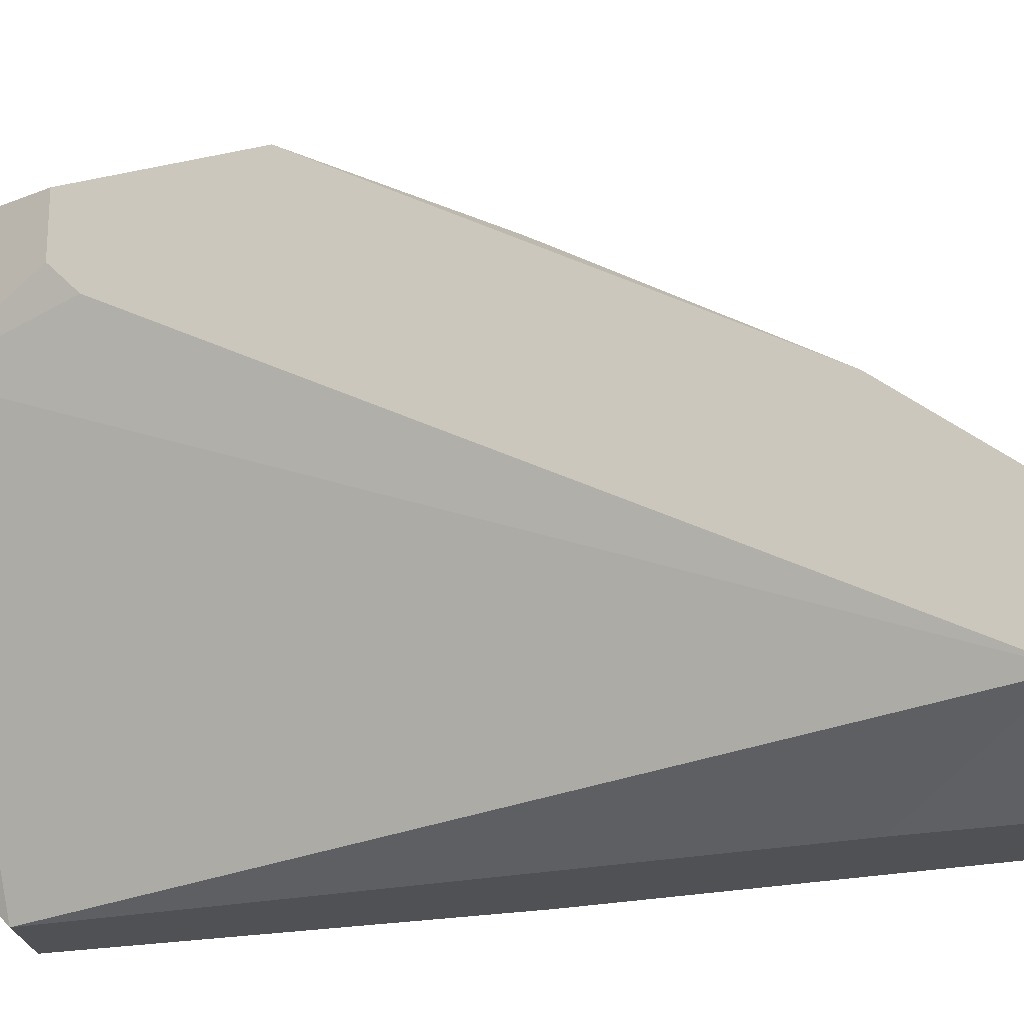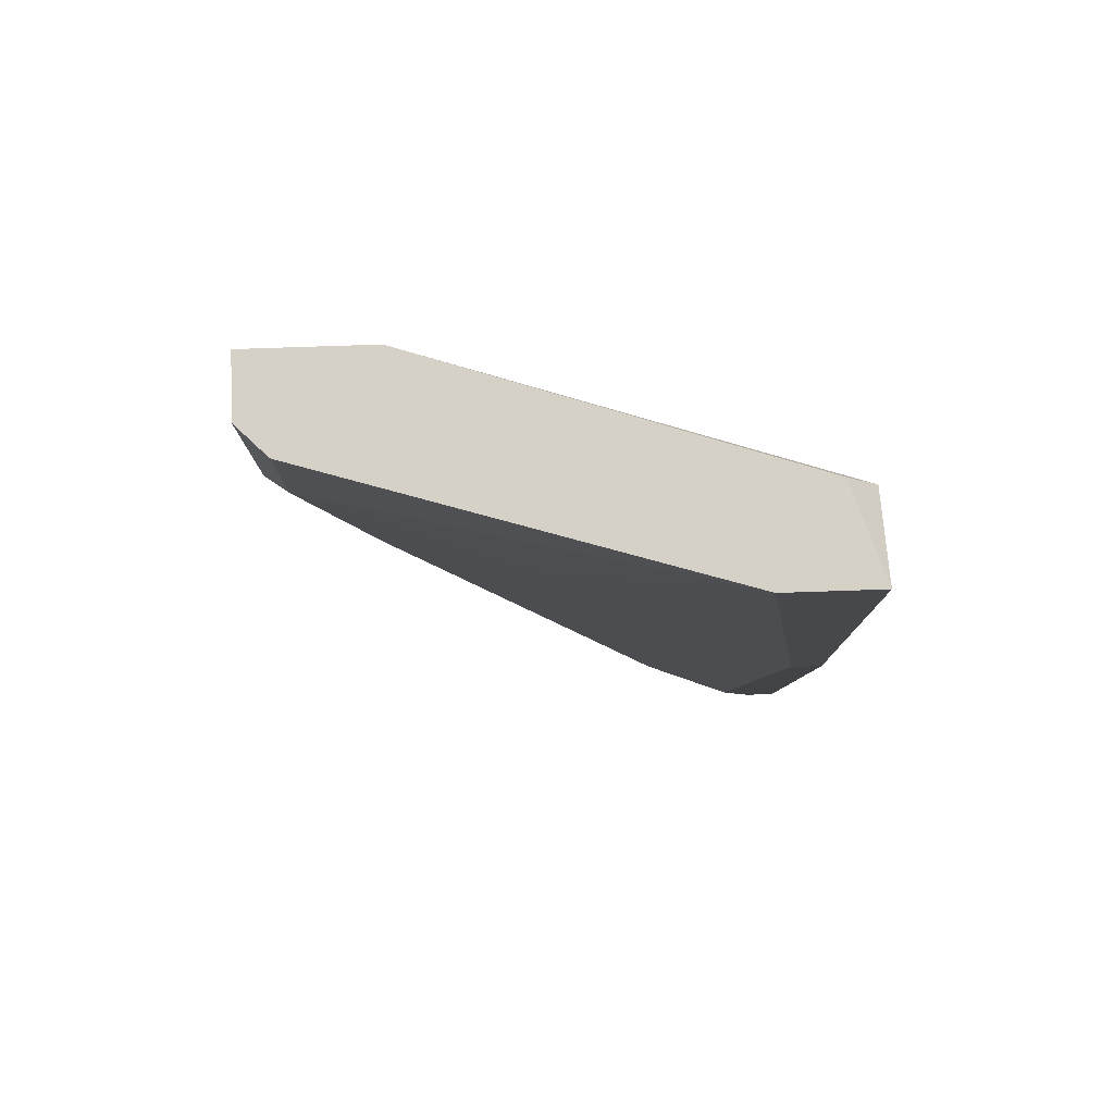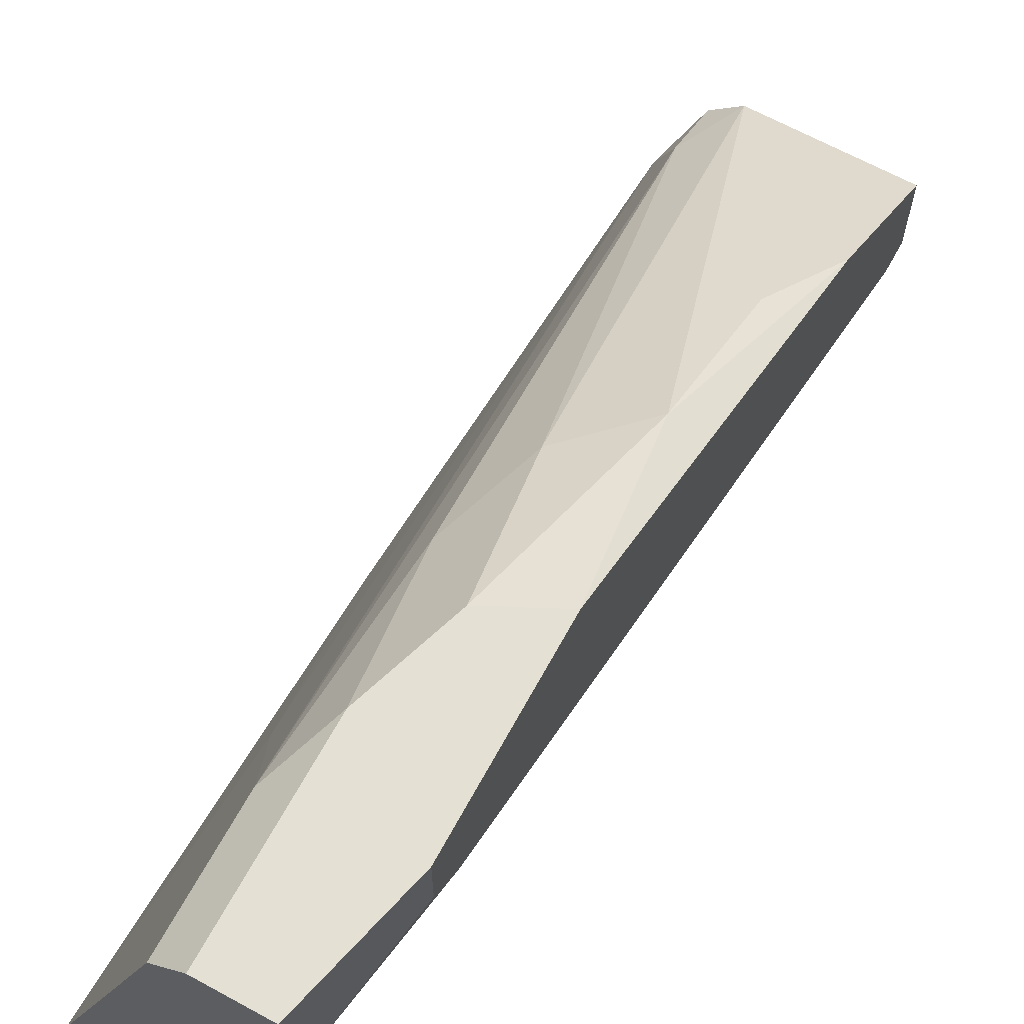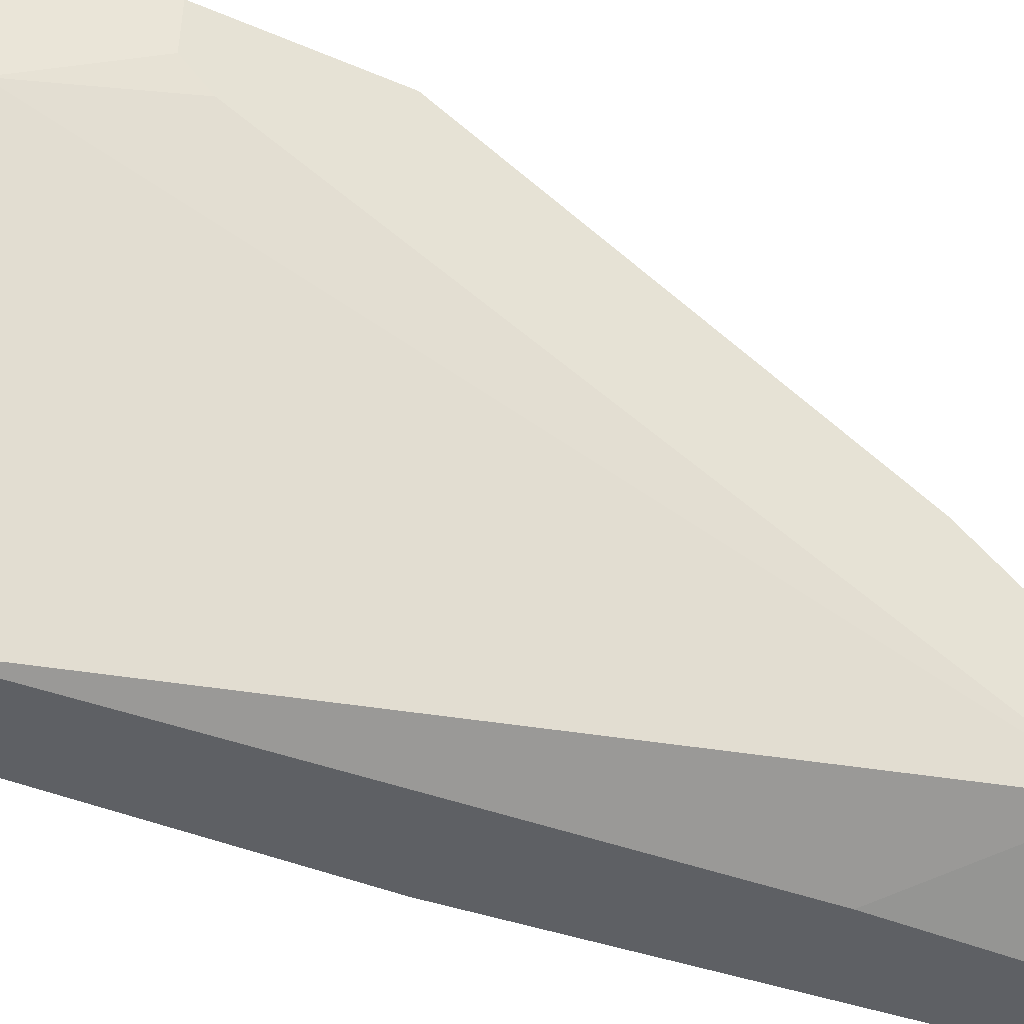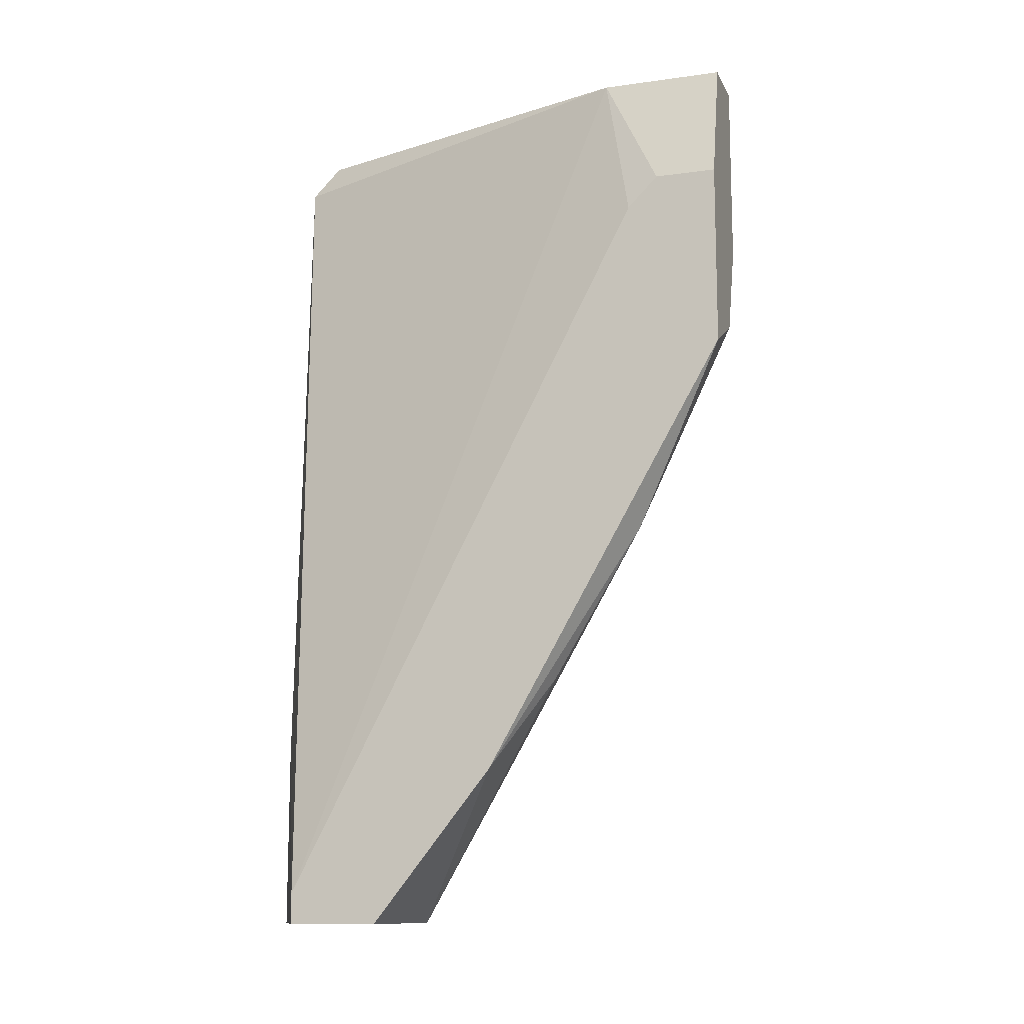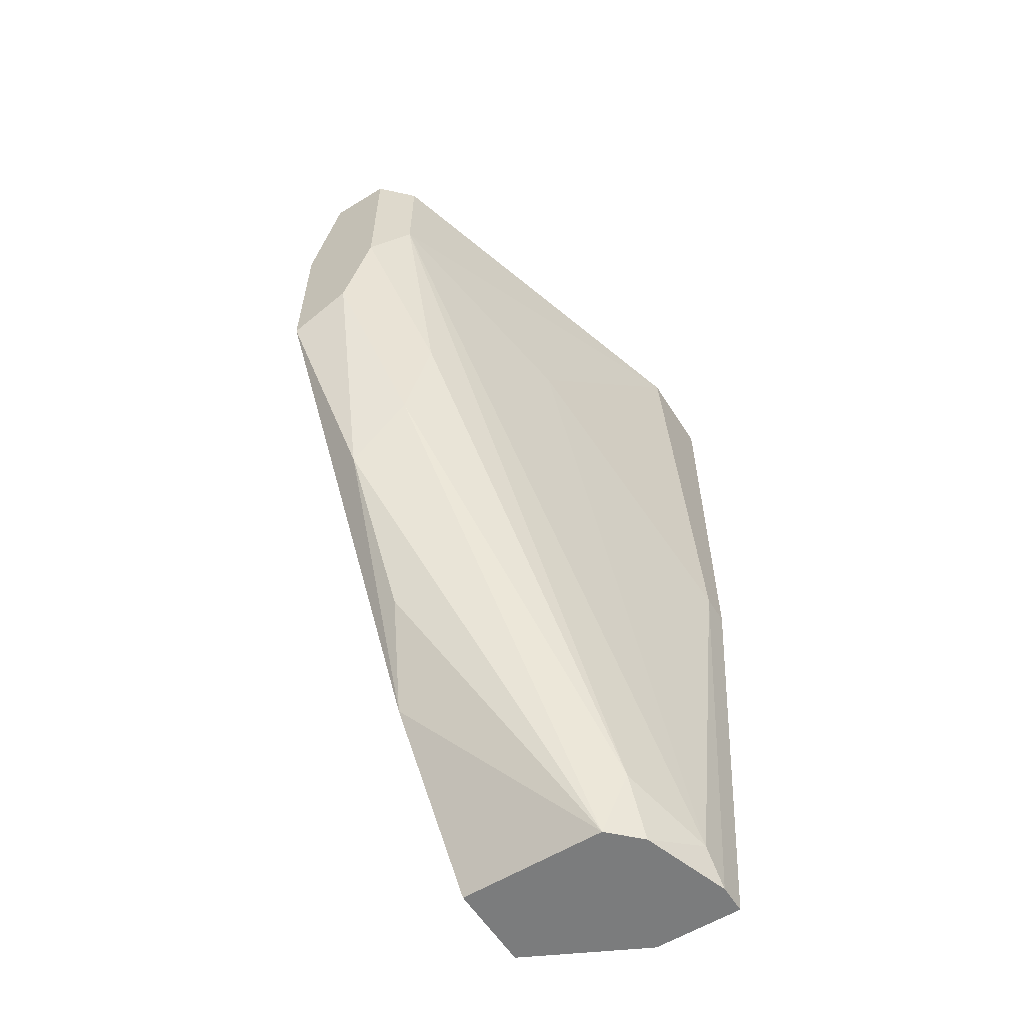
<metadata>
{"format":"obj","ext":"obj","renderer":"f3d","projection":"perspective","resolution":1024,"background":"white","views":[{"elev":-20.2,"azim":-68.0,"up":"+Z"},{"elev":78.8,"azim":88.1,"up":"+Y"},{"elev":66.1,"azim":-151.3,"up":"+Z"},{"elev":-43.0,"azim":-116.7,"up":"+Z"},{"elev":-12.1,"azim":-72.0,"up":"+Y"},{"elev":-58.6,"azim":32.3,"up":"+Y"}]}
</metadata>
<code>
v 0.03436 -0.005962 0.05003
v 0.03436 -0.06153 0.003217
v 0.03436 -0.07909 0.003217
v 0.03436 0.005748 0.05003
v 0.03436 -0.02644 0.04418
v 0.03728 -0.07909 0.01785
v 0.03728 0.005748 0.006143
v 0.03728 0.002817 0.003217
v 0.03143 0.005748 0.05296
v 0.03143 -0.01181 0.05296
v 0.03143 -0.03521 0.04418
v 0.04606 0.005748 0.003217
v 0.04606 0.005748 0.012
v 0.04606 -0.03521 0.006143
v 0.04606 -0.03521 0.003217
v 0.02851 -0.02059 0.05296
v 0.02558 -0.04105 0.04418
v 0.02558 0.005748 0.04125
v 0.02558 0.005748 0.05296
v 0.02558 -0.05567 0.0354
v 0.02266 -0.005962 0.0471
v 0.02266 -0.005962 0.05296
v 0.02266 -0.07909 0.009069
v 0.02266 -0.07909 0.01785
v 0.02266 -0.008885 0.04418
v 0.02266 -0.02351 0.05296
v 0.02266 -0.06445 0.02954
v 0.02266 -0.07615 0.009069
v 0.04313 -0.07909 0.006143
v 0.04313 -0.07909 0.003217
v 0.04313 -0.07615 0.009069
v 0.04021 -0.07909 0.01492
v 0.04021 -0.07323 0.01785
v 0.04021 -0.01473 0.02954
f 6 17 20
f 28 27 21
f 9 4 13
f 8 28 18
f 9 13 18
f 29 32 3
f 18 13 12
f 3 8 12
f 4 9 1
f 13 4 1
f 21 27 26
f 16 9 26
f 27 28 24
f 3 32 24
f 12 13 14
f 29 3 30
f 3 12 30
f 14 29 30
f 27 24 6
f 24 32 6
f 32 29 31
f 29 14 31
f 26 27 17
f 16 26 17
f 9 18 19
f 18 21 19
f 26 9 19
f 8 18 7
f 12 8 7
f 18 12 7
f 13 1 34
f 14 13 34
f 1 31 34
f 31 14 34
f 6 32 33
f 32 31 33
f 31 1 33
f 1 5 33
f 33 5 11
f 16 17 11
f 17 6 11
f 5 16 11
f 6 33 11
f 12 14 15
f 30 12 15
f 14 30 15
f 28 3 23
f 24 28 23
f 3 24 23
f 28 8 2
f 8 3 2
f 3 28 2
f 21 26 22
f 19 21 22
f 26 19 22
f 9 16 10
f 1 9 10
f 16 5 10
f 5 1 10
f 28 21 25
f 18 28 25
f 21 18 25
f 27 6 20
f 17 27 20

</code>
